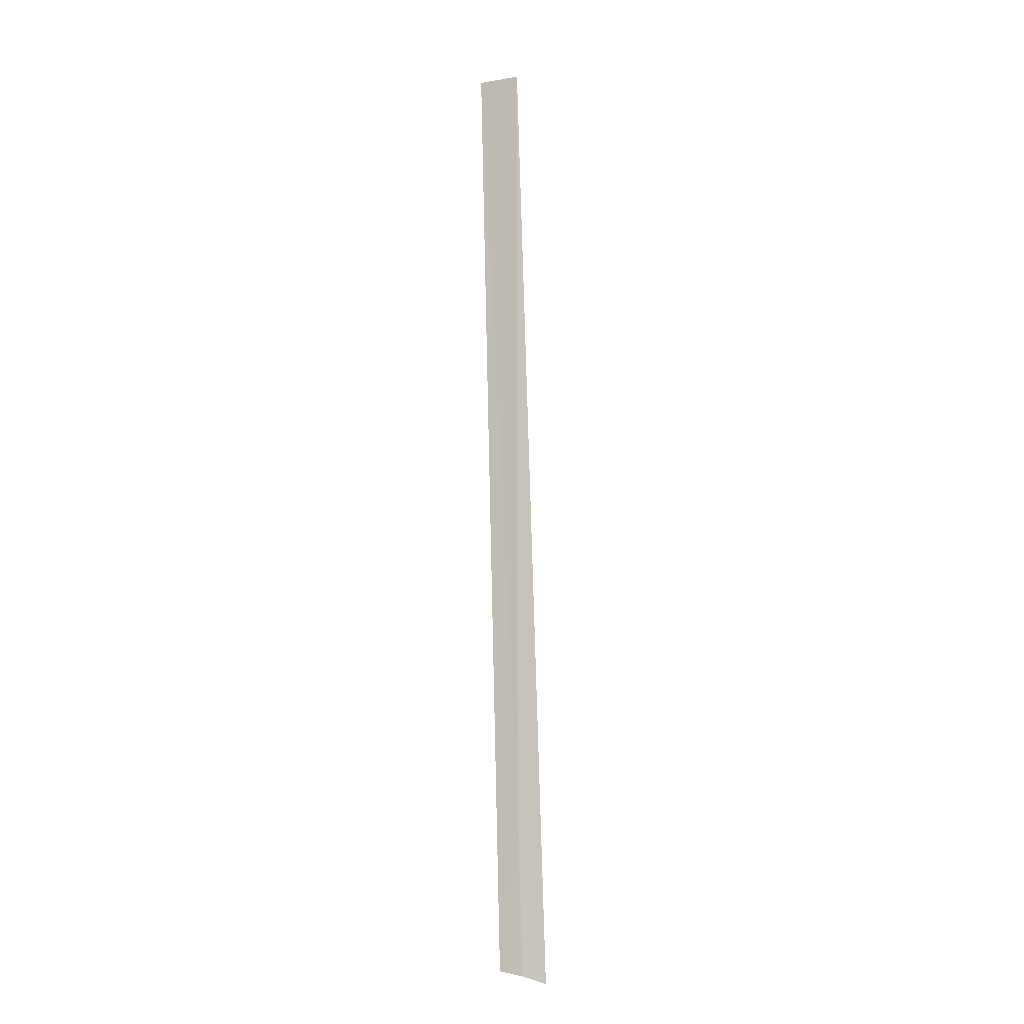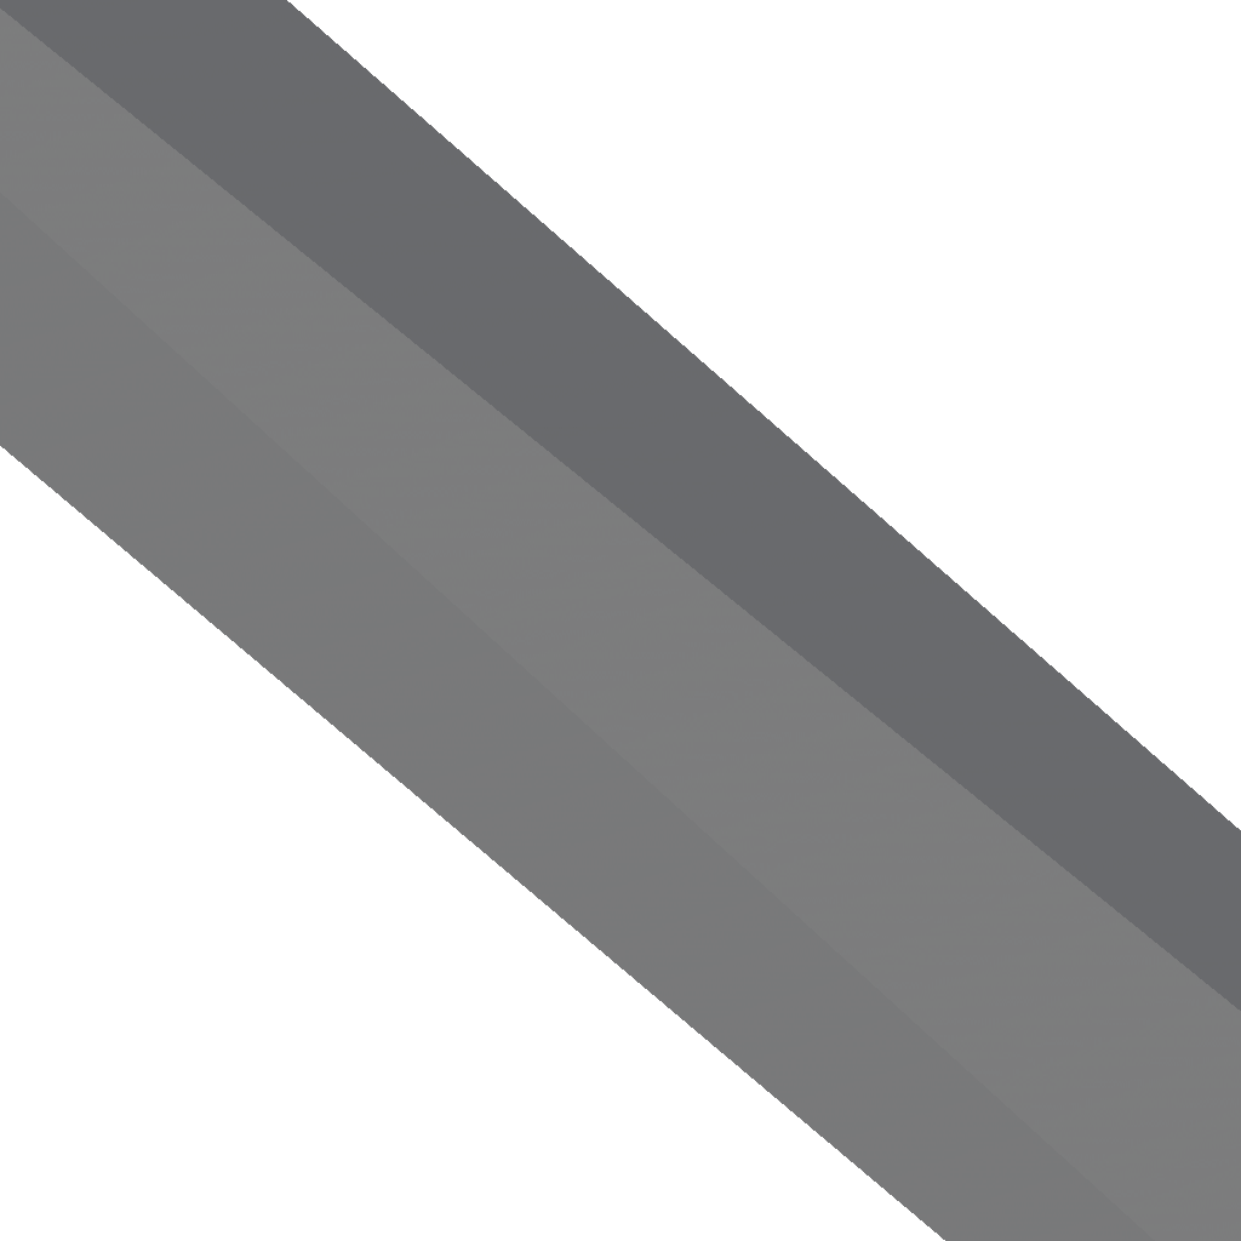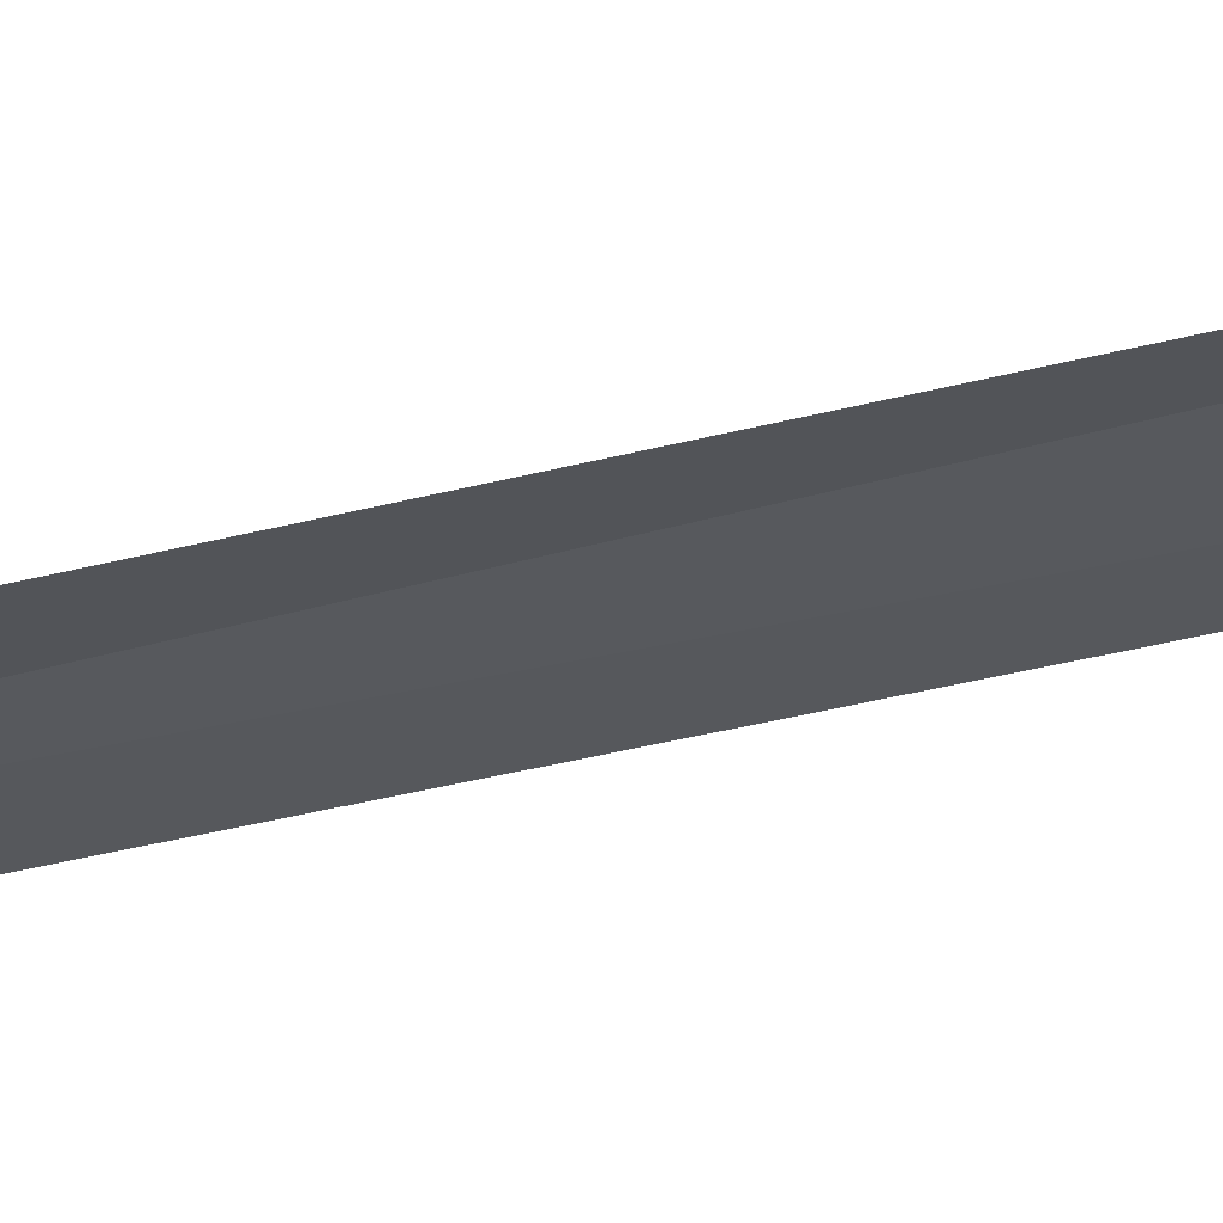
<metadata>
{"format":"obj","ext":"obj","renderer":"f3d","projection":"perspective","resolution":1024,"background":"white","views":[{"elev":-9.2,"azim":-171.1,"up":"+Z"},{"elev":-48.2,"azim":-137.2,"up":"+Y"},{"elev":-17.8,"azim":-53.9,"up":"+Y"}]}
</metadata>
<code>
v 68.37 19.27 45.98
v 68.37 19.27 52.99
v 68.11 19.3 44.22
v 68.33 19.28 44.29
v 68.54 19.24 44.33
v 68.75 19.17 52.99
f 1 3 4
f 1 4 5
f 1 5 6
f 1 6 2
f 1 2 3

</code>
